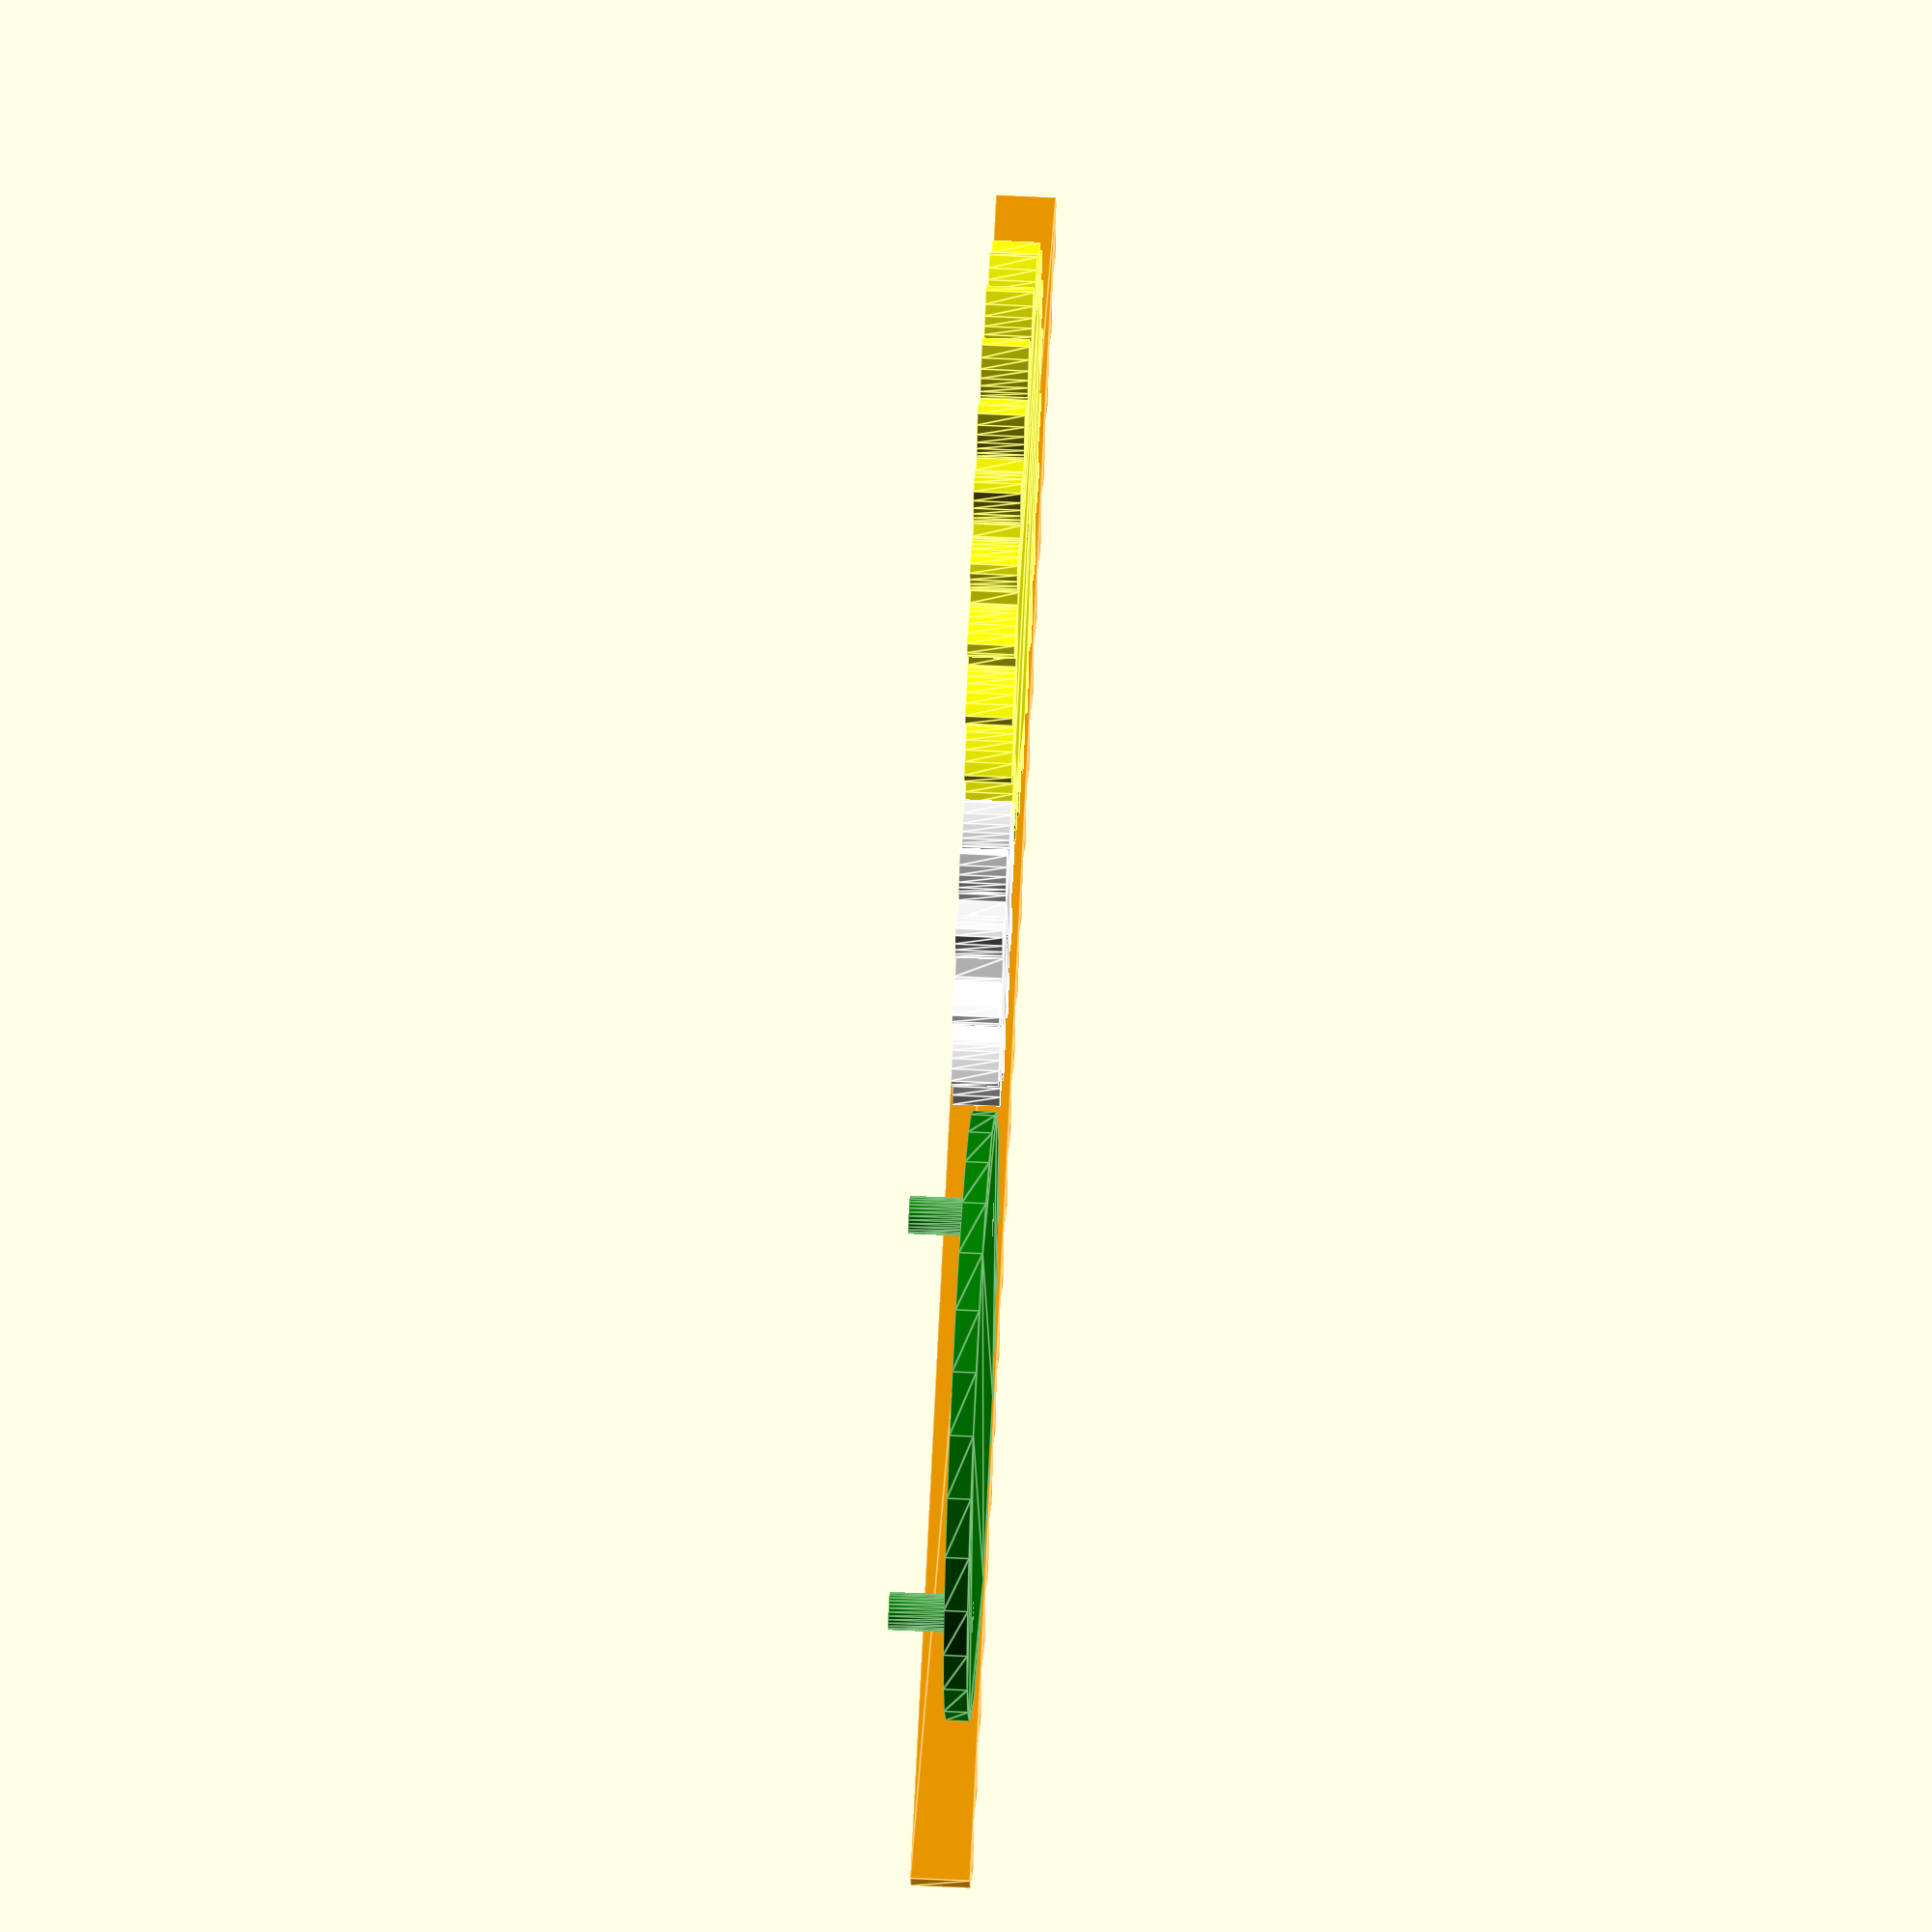
<openscad>
// My own implementations of gears for OpenSCAD.
// Adrian McCarthy 2022-05-21

// Useful information I found about involute gears:
// https://ciechanow.ski/gears/
// https://khkgears.net/new/gear_knowledge/abcs_of_gears-b/basic_gear_terminology_calculation.html
// and a few pages on Wikipedia (of course).

function radians_from_degrees(degrees) = PI * degrees / 180;
function degrees_from_radians(radians) = 180 * radians / PI;

// Internally, we compute gear parameters in terms of its ISO module,
// but users might want to specify the gear size in terms of pitch.

// The metric module is a base unit in millimeters.
function m(iso_module) = iso_module;

// The circular pitch is the distance from the center of one tooth to
// the center of an adjacent tooth, measured along the pitch circle.
function CP(circular_pitch) = circular_pitch / PI;

// The diametral pitch, commonly used in the U.S. and U.K., is the
// reciprocal of the module, and is specified in inches.
function DP(diametral_pitch) = 25.4 / diametral_pitch;

function circle_points(r=1, start_angle=0, stop_angle=360) =
    let (
        range = stop_angle - start_angle,
        step_a = ($fa > 0) ? ($fa/range) : 1,
        step_s = ($fs > 0) ? $fs / (2*PI*r*range/360) : 1,
        step   = ($fn > 0) ? 1/$fn : min(step_a, step_s)
    )
    [
        for (i = [0:step:1])
            let (theta = start_angle + i*range)
                [ r*cos(theta), r*sin(theta) ]
    ];

// TODO:  Rename the angle parameter to something like `rolling_angle`.
function involute_point(base_r=1, angle=0) =
    let (
        s=sin(angle), c=cos(angle),
        theta=radians_from_degrees(angle)
    )
    [ base_r*(c + theta*s), base_r*(s - theta*c) ];

function involute_points(base_r=1, start_angle=0, stop_angle=360) =
    let(range = stop_angle - start_angle,
        facets = $fn > 0 ? $fn : 7,
        step = range / facets)
    [
        for (angle = [start_angle:step:stop_angle])
            involute_point(base_r, angle)
    ];

// We need the parametric angle at which an involute for a circle
// of `base_r` intersects a concentric circle of radius `r`.  This
// can be derived by plugging the Involute equations for x and y
// into sqrt(x^2 + y^2) == r and solving for theta.
// Remember that the angle returned is the one for generating the
// involute.  It does not indicate where it intersects the circle.
function intersect_involute_circle(base_r, r) =
    let (d = r/base_r, theta = sqrt(d*d - 1))
        degrees_from_radians(theta);

function rotated_point(pt, angle) =
    let (s=sin(angle), c=cos(angle))
        [ pt.x*c - pt.y*s, pt.x*s + pt.y*c ];

function rotated_points(points, angle) = [
    for (pt = points) rotated_point(pt, angle)
];

function flipped_point(pt) = [ pt.x, -pt.y ];
function flipped_points(points) = [
    for (i = [len(points):-1:1])
        let (pt = points[i-1])
            flipped_point(pt)
];

function mirrored_point(pt) = [ -pt.x, pt.y ];
function mirrored_points(points) = [
    for (pt = points) mirrored_point(pt)
];

module mark_point(pt) {
    translate([pt.x, pt.y]) circle(r=0.5);
}

module mark_points(points) {
    for (pt = points) mark_point(pt);
}

module mark_circle(r, start_angle=0, stop_angle=360) {
    mark_points(circle_points(r, start_angle, stop_angle));
}

module mark_involute(base_r, start_angle=0, stop_angle=360) {
    mark_points(involute_points(base_r, start_angle, stop_angle));
}

module mark_radial(angle=0, start_r=0, end_r=1) {
    s = sin(angle);
    c = cos(angle);
    range = end_r - start_r;
    for (i = [0:5])
        let (h = start_r + (range*i/5))
            mark_point([h*c, h*s]);
}

function spur_gear_profile(
    number_of_teeth=15,
    // ISO defines compatible tooth sizes using a ratio called
    // the module.  Since `module` is a keyword in OpenSCAD, we'll
    // call it `iso_module`.  Note that this is considered unitless
    // because `pitch_r` is assumed to be in millimeters.
    iso_module=2,
    // The pressure angle is the direction of the force vector
    // between teeth of meshed gears.  Common pressure angles are
    // usually in the range of 15-20 degrees, but 3D printed gears
    // benefit from somewhat larger pressure angles.
    pressure_angle=28,
    // Clearance increases the dedendum (lowering of the root circle).
    clearance=0.25,  // ISO value
    // Backlash shaves a little off of each tooth, leaving the gaps
    // slightly wider than the teeth themselves.
    backlash_angle=0,
    // Name lets you name individual gears to distinguish them in
    // OpenSCAD's console output.
    name="spur gear"
) =
    assert(number_of_teeth > 0,
           "spur_gear: number of teeth must be positive")
    assert(number_of_teeth == floor(number_of_teeth),
           "spur_gear: number of teeth must be an integer")
    assert(iso_module > 0,
           "spur_gear: module size must be positive")
    assert(0 < pressure_angle && pressure_angle < 45,
           "spur_gear: pressure angle must be 0-45 degrees")

    let (minimum_teeth = floor(2 / pow(sin(pressure_angle), 2)))
    assert(number_of_teeth >= minimum_teeth,
           str("spur_gear: ", minimum_teeth, " is the minimum number ",
               "of teeth to avoid undercuts given a pressure angle of ",
               pressure_angle, "°"))

    assert(clearance >= 0,
           "spur_gear: clearance cannot be negative")

    let (
        // In the U.S., the tooth size is often given in diametral
        // pitch, which is just the reciprocal of the `iso_module` with
        // a millimeter-to-inch conversion.
        diametral_pitch = 25.4 / iso_module,
        
        // Circular pitch (also called the reference pitch) is the arc
        // distance (in mm) between corresponding points on adjacent teeth.
        circular_pitch = iso_module * PI,

        // The pitch circle, sometimes called the reference circle, is
        // the size of the equivalent toothless disc if we were using
        // toothless discs instead of gears.
        pitch_d = iso_module * number_of_teeth,
        pitch_r = pitch_d / 2,

        // The addendum is how far beyond the pitch circle the tips of
        // the teeth extend.
        addendum = 1.00 * iso_module,  // ISO definition
        addendum_r = pitch_r + addendum,

        // The dedendum is the radial distance from the pitch circle to
        // the bottoms of the teeth.  This "gum line" is called the
        // root circle.
        dedendum = (1 + clearance) * iso_module,
        root_r = pitch_r - dedendum,

        // The base circle is the point where the involute part of the
        // the tooth profile begins.
        base_r = pitch_r * cos(pressure_angle),

        // The nominal width of a tooth is half of the circular pitch
        // (because the other half is the gap between adjacent teeth).
        nominal_tooth_width = circular_pitch / 2,
        
        // But we want the tooth width in terms of an angle.  Note that
        // the backlash angle is typically very small (or 0).
        nominal_tooth_angle = (360 / number_of_teeth - backlash_angle) / 2,

        // Because the involute is drawn from the base circle, we
        // need to adjust the `nominal_tooth_angle` to compensate for
        // the difference between the involute's offsets at `base_r`
        // and `root_r`.
        involute_angle_at_pitch_r =
            intersect_involute_circle(base_r, pitch_r),
        pitch_hit = involute_point(base_r, involute_angle_at_pitch_r),
        tooth_angle_correction = 2*atan2(pitch_hit.y, pitch_hit.x),

        tooth_angle = nominal_tooth_angle + tooth_angle_correction,

        // In extreme cases, the root circle may be wider than the base
        // circle.  That's not an error, but it means we need a bit
        // less of the involute.
        start_r = max(root_r, base_r),

        // Points on the involute are generated by a parametric angle.
        // In order to generate the section of the involute we need,
        // we'll need to know the parametric angles at the base circle
        // (where the involute part of the tooth shape begins) and the
        // addendum circle (where the teeth tips lie).
        start_angle = intersect_involute_circle(base_r, start_r),
        stop_angle = intersect_involute_circle(base_r, addendum_r),

        // So here's the piece of the involute we need.
        inv_path = involute_points(base_r, start_angle, stop_angle),
        
        // Connect the root circle to the involute (in the normal case).
        path =
            (root_r < start_r) ?
                [[root_r, 0], each inv_path] : inv_path,

        flipped = flipped_points(path)
        
        // TODO fillet at root circle
        // TODO tip relief
        // TODO crowning of tooth surface
    )
    
    assert(root_r > 0)

    echo(str("\n--- ", name, " ---\n",
             "tooth count:\t", number_of_teeth, "\n",
             "gear size:\n",
             "  module:\t", iso_module, " mm\n",
             "  circular pitch:\t", circular_pitch, " mm tooth-to-tooth\n",
             "  diametral pitch:\t", diametral_pitch," teeth/inch\n",
             "pressure angle:\t", pressure_angle, " degrees\n",
             "pitch radius:\t", pitch_r, " mm\n",
             "outer radius:\t", addendum_r, " mm\n"))

    [ for (i = [1:number_of_teeth])
        let (
            theta = i * 360/number_of_teeth,
            theta1 = theta - tooth_angle/2,
            theta2 = theta1 + tooth_angle,
            tooth_path =
                [each rotated_points(path,    theta1),
                 each rotated_points(flipped, theta2)]
        )
            each tooth_path
    ];

function rack_profile(
    number_of_teeth=15,
    // ISO defines compatible tooth sizes using a ratio called
    // the module.
    iso_module=2,
    // The pressure angle is the direction of the force vector
    // between teeth of meshed gears.  Common pressure angles are
    // usually in the range of 15-20 degrees, but 3D printed gears
    // benefit from somewhat larger pressure angles.
    pressure_angle=28,
    // Clearance increases the dedendum (depth of the teeth).
    clearance=0.25,  // ISO value
    // Backlash shaves a little off of each tooth, leaving the gaps
    // slightly wider than the teeth themselves.
    backlash_angle=0,
    // Names individual gears to distinguish them in OpenSCAD's
    // console output.
    name="rack"
) =
    let (
        CP = PI * iso_module,
        ref_y = 0,
        addendum = 1.00 * iso_module,
        tip_y = ref_y + addendum,
        dedendum = (1.00 + clearance) * iso_module,
        root_y = ref_y - dedendum,
        alpha = pressure_angle - backlash_angle,
        run_at_ref = dedendum*tan(alpha),
        rise = addendum + dedendum,
        run = rise*tan(alpha),
        flat = (CP - 2*run)/2,
        w = CP * number_of_teeth
    )
    
    [
        [0, root_y - dedendum], [0, root_y],
        each [
            for (i=[1:number_of_teeth])
                let (
                    center = (i - 0.5) * CP,
                    ltip = center - flat/2,
                    rtip = center + flat/2,
                    lroot = ltip - run,
                    rroot = rtip + run
                )
                each [
                    [lroot, root_y], [ltip, tip_y],
                    [rtip, tip_y], [rroot, root_y]
                ]
        ],
        [w, root_y], [w, root_y - dedendum]
    ];


module bore(h=1, d=1, nozzle_d=0.4) {
    difference() {
        union() { children(); }
        translate([0, 0, -0.01])
            cylinder(h=h+0.02, d=d+nozzle_d, $fs=nozzle_d/2);
    }
}

module spur_gear(
    number_of_teeth=15,
    // ISO defines compatible tooth sizes using a ratio called
    // the module.  Since `module` is a keyword in OpenSCAD, we'll
    // call it `iso_module`.
    iso_module=2,
    // The pressure angle is the direction of the force vector
    // between teeth of meshed gears.  Common pressure angles are
    // usually in the range of 15-20 degrees, but 3D printed gears
    // benefit from somewhat larger pressure angles.
    pressure_angle=28,
    // Backlash shaves a little off of each tooth, leaving the gaps
    // slightly wider than the teeth themselves.
    backlash_angle=0,
    // Clearance increases the dedendum (lowering of the root circle).
    clearance=0.25,  // ISO value
    // Name your gears to distinguish them in OpenSCAD's console output.
    name="spur gear"
) {
    profile =
        spur_gear_profile(number_of_teeth, iso_module, pressure_angle,
                          backlash_angle, clearance, name);
    pitch_r = iso_module * number_of_teeth / 2;
    base_r = pitch_r * cos(pressure_angle);
    dedendum = (1 + clearance) * iso_module;
    root_r = pitch_r - dedendum;

    difference() {
        linear_extrude(4, convexity=10) polygon(profile);
        translate([0, 0, 2.5]) linear_extrude(4, convexity=10) {
            rotate([0, 0, -90]) {
                translate([0, root_r/2]) scale(pitch_r/50) union() {
                    translate([0, 7])
                    text(name, size=10, font="Liberation Sans:style=Bold",
                         halign="center", valign="center", spacing=1.1);
                    translate([0, -5])
                    text(str("m", iso_module, "   α", pressure_angle, "°"),
                         size=10, font="Liberation Sans:style=Bold", halign="center", valign="center");
                }
                translate([0, -root_r/2]) scale(pitch_r/50) union() {
                    translate([0, -7])
                    text(str("r", pitch_r, "mm"),
                         size=10, font="Liberation Sans:style=Bold", halign="center", valign="center");
                    translate([0, 5])
                    text(str("n", number_of_teeth),
                         size=10, font="Liberation Sans:style=Bold", halign="center", valign="center");
                }

                if (iso_module >= 5) {
                    for (i = [1:number_of_teeth]) {
                        angle = -(i-1) * 360 / number_of_teeth;
                        rotate([0, 0, angle]) translate([0, root_r])
                        text(str(i), size=iso_module,
                             halign="center", valign="bottom");
                    }
                } else {
                    translate([0, root_r + iso_module/2])
                        square(iso_module, center=true);
                }
            }
        }
    }
}

bore_d = 3.175;
pinion = spur_gear_profile(number_of_teeth=11, iso_module=2, name="pinion");
G1 = spur_gear_profile(number_of_teeth=23, iso_module=2, name="G1");
G2 = rack_profile(23, iso_module=2, name="G2");

translate([0, -35, 0]) {
    color("white") bore(d=bore_d, h=4) linear_extrude(4, convexity=10)
        polygon(pinion);

    translate([35, 0, 0]) {
        color("yellow") bore(d=bore_d, h=4) linear_extrude(4, convexity=10)
            polygon(G1);
    }

    color("green") translate([-40, 0, 0]) {
        linear_extrude(2) circle(r=25.4);
        linear_extrude(7) {
            translate([-34/2, 0, 0]) circle(d=bore_d, $fs=0.2);
            translate([ 34/2, 0, 0]) circle(d=bore_d, $fs=0.2);
        }
    }
}

translate([-23*2*PI/2, 0, 0])
color("orange")
    linear_extrude(5, convexity=10) polygon(G2);

</openscad>
<views>
elev=303.5 azim=199.3 roll=93.0 proj=o view=edges
</views>
